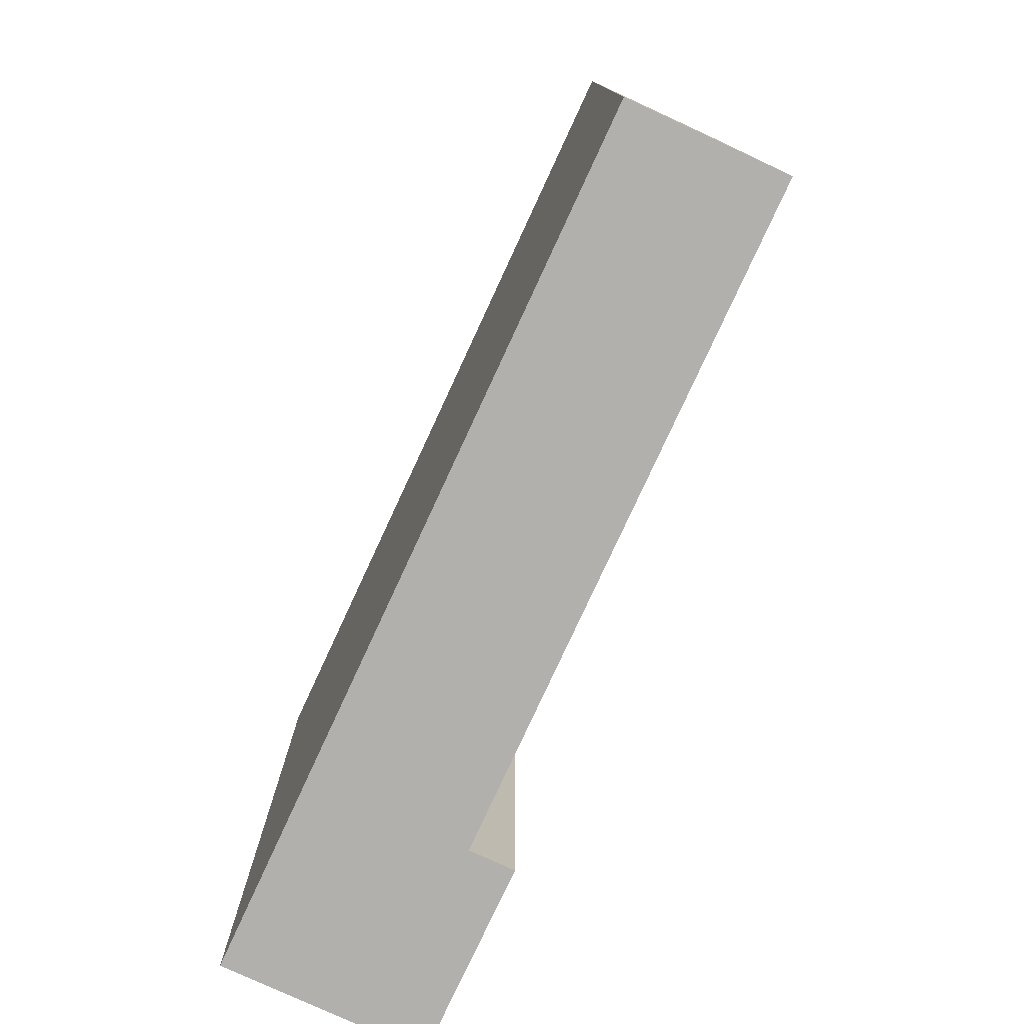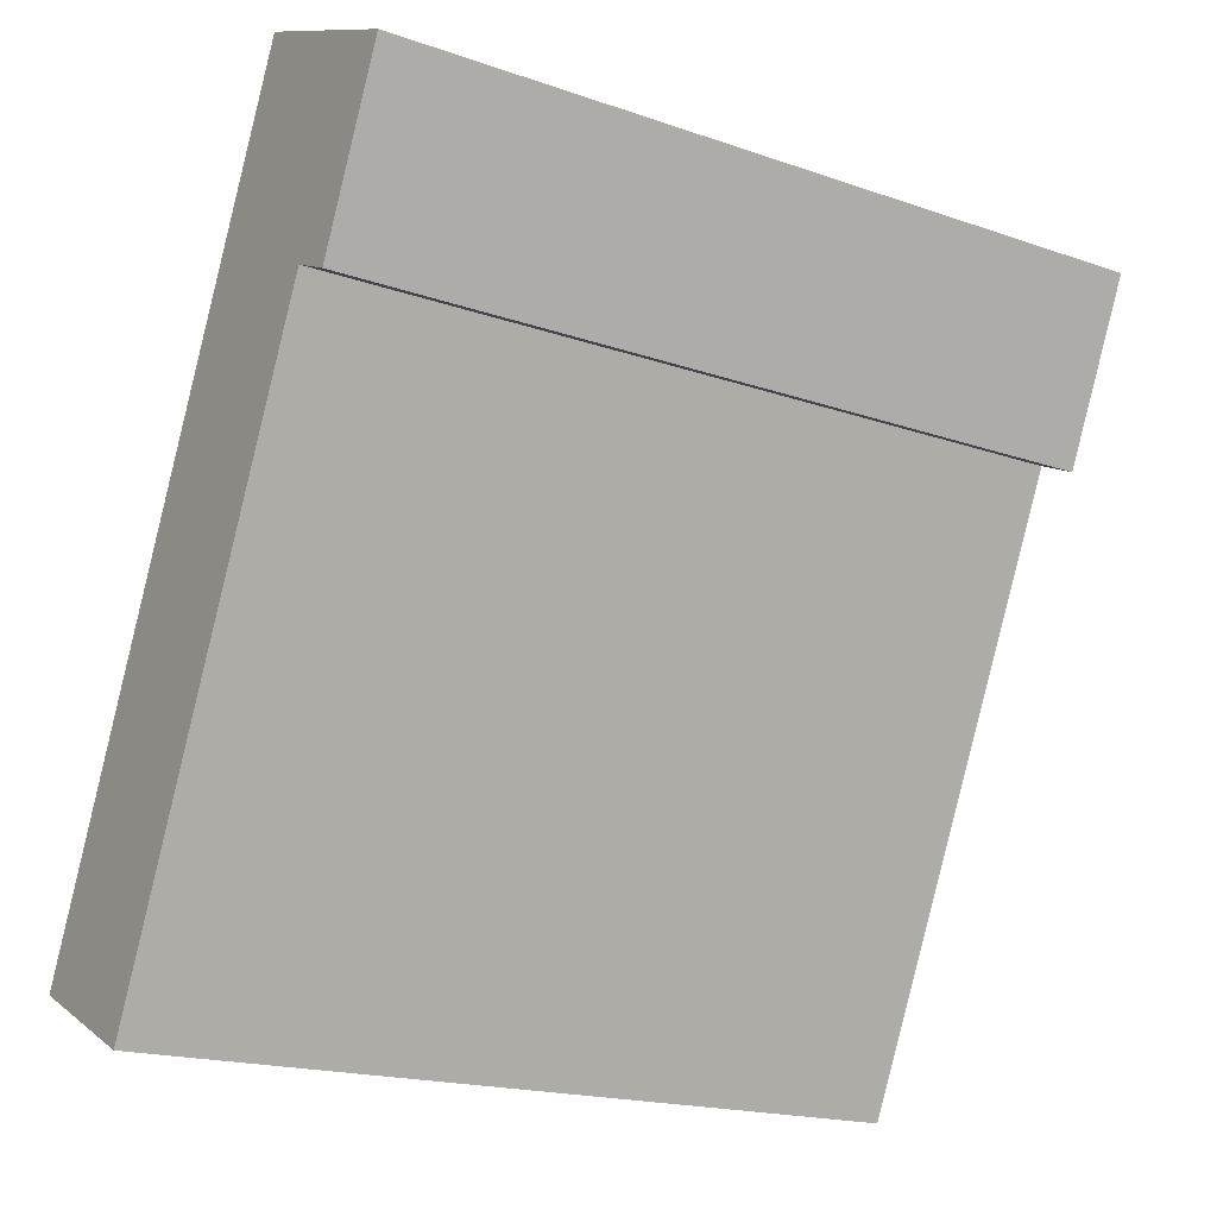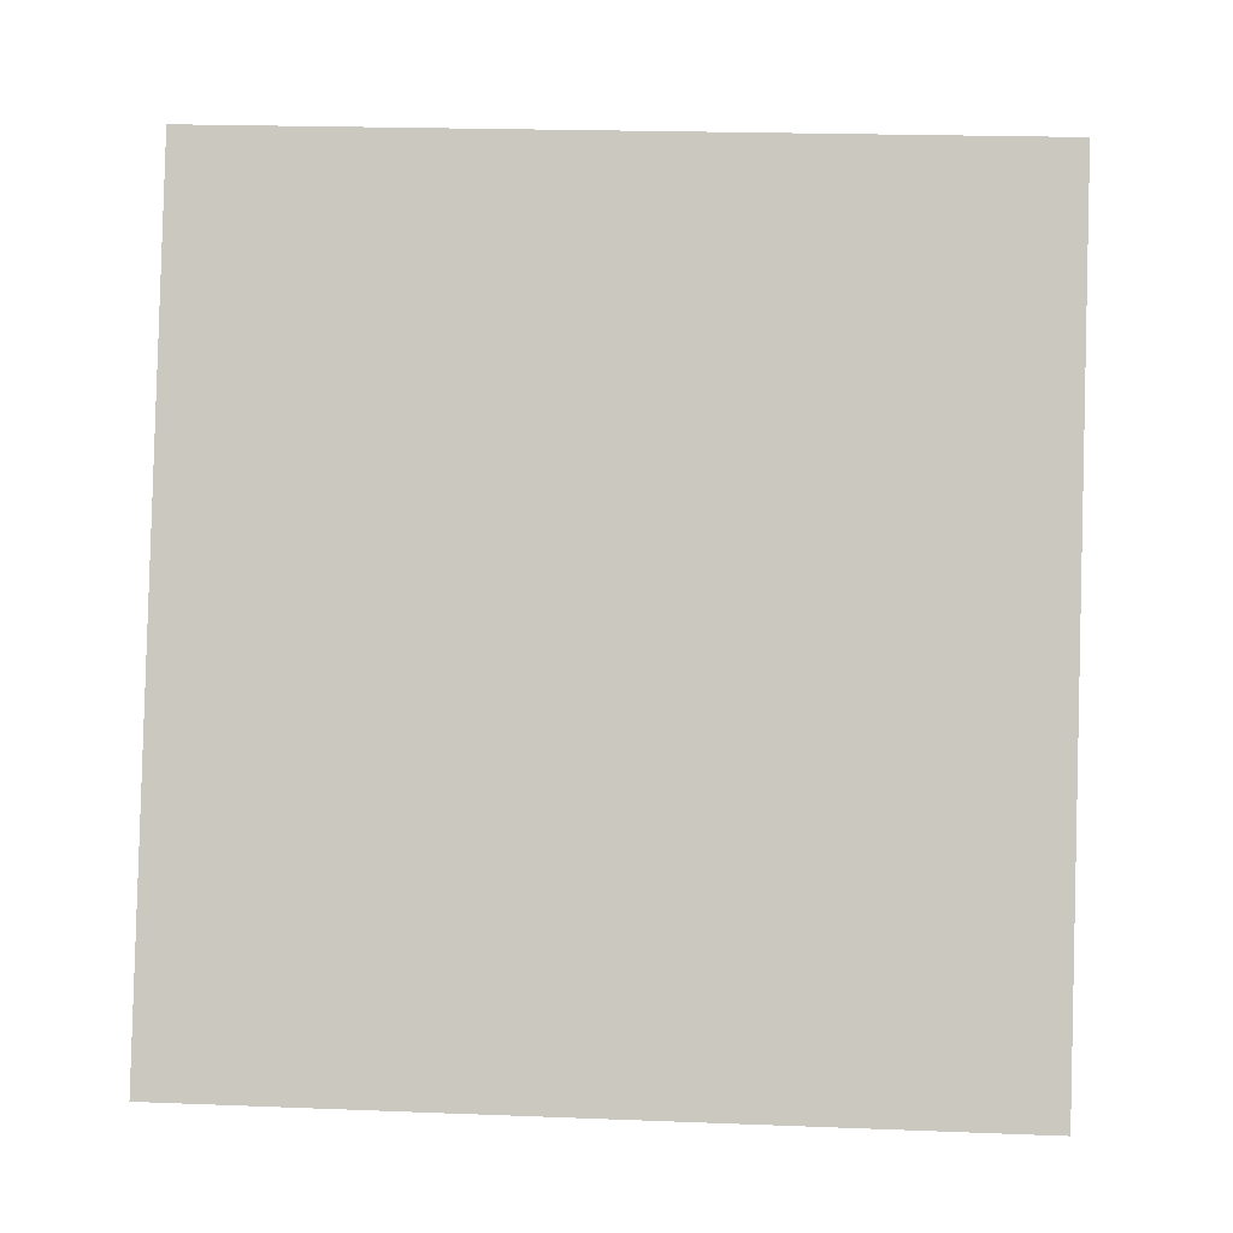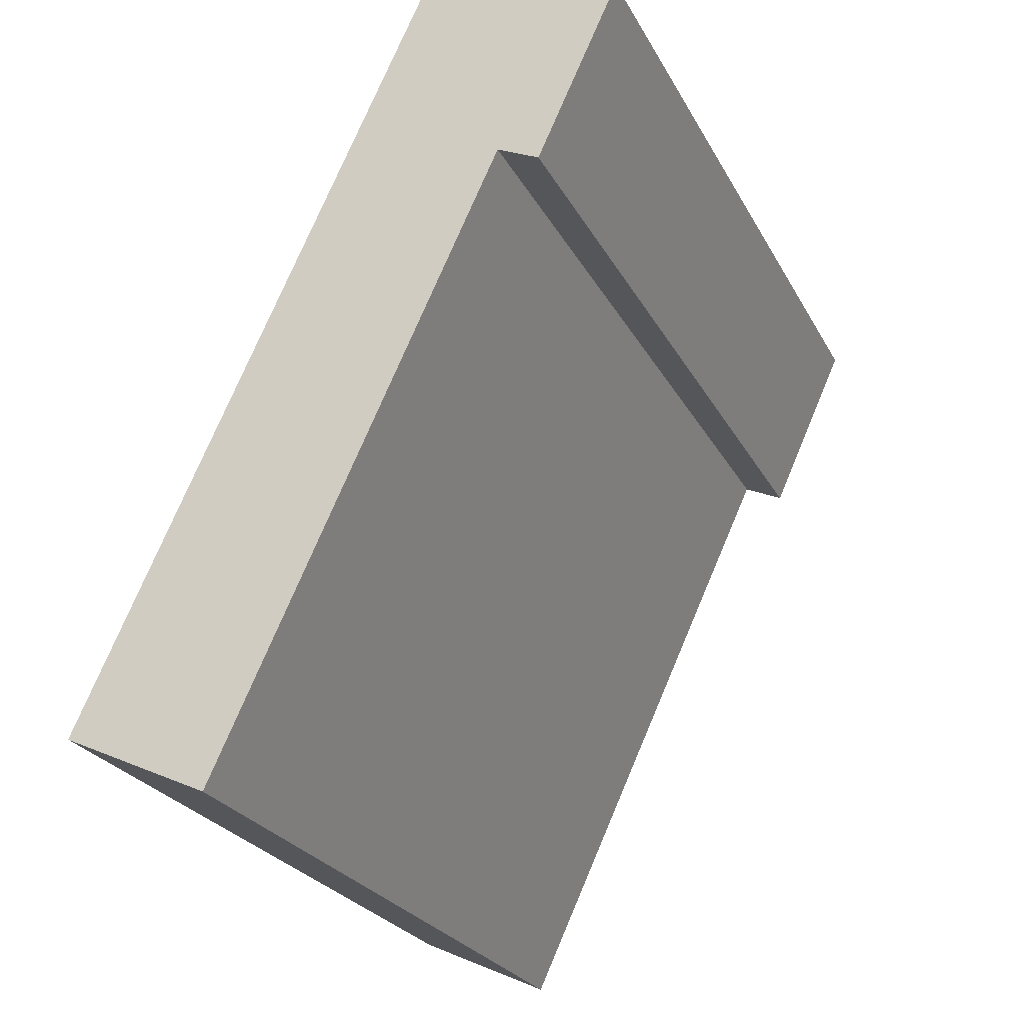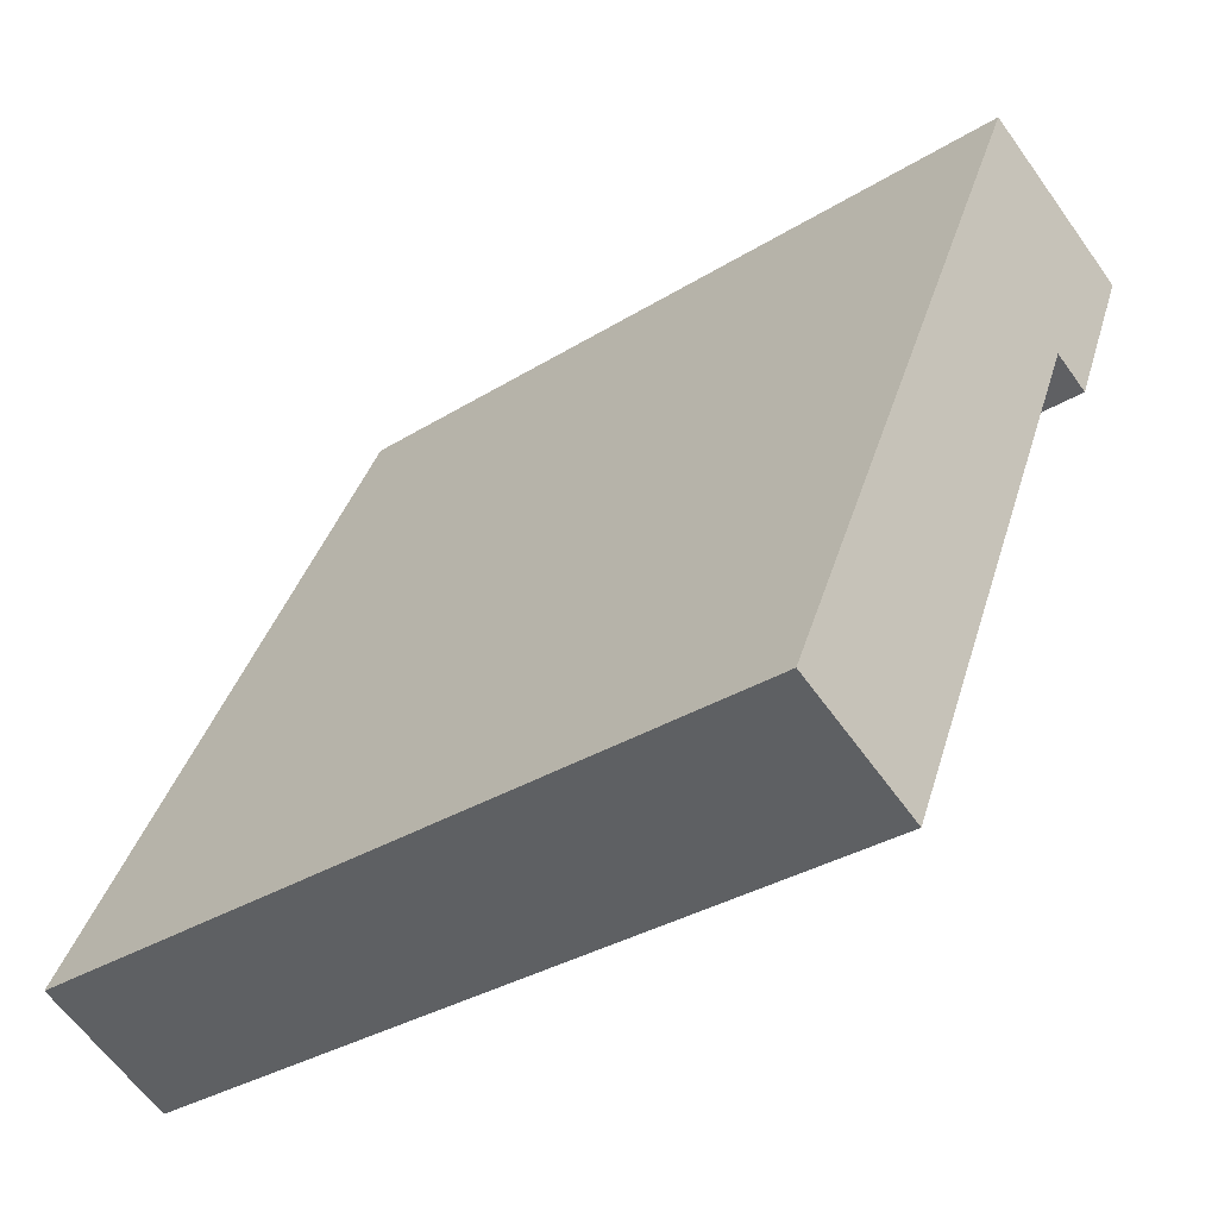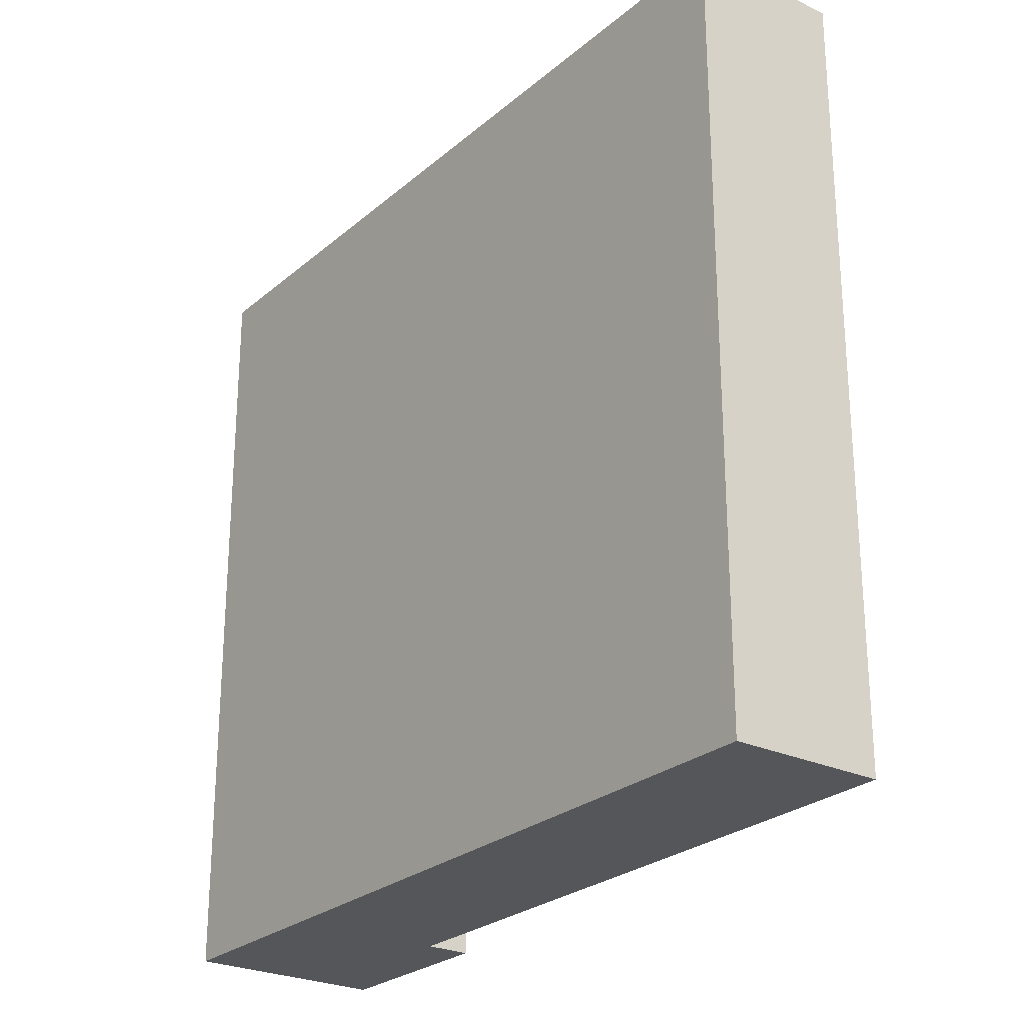
<metadata>
{"format":"obj","ext":"obj","renderer":"f3d","projection":"perspective","resolution":1024,"background":"white","views":[{"elev":-78.8,"azim":130.3,"up":"+Y"},{"elev":-18.2,"azim":-124.0,"up":"+Z"},{"elev":21.7,"azim":93.9,"up":"+Z"},{"elev":-24.9,"azim":-157.8,"up":"+Z"},{"elev":-33.1,"azim":130.5,"up":"+Z"},{"elev":-25.7,"azim":118.2,"up":"+Y"}]}
</metadata>
<code>
v  0 9.407 5.76e-16
v  1.421 9.407 -1.83
v  0.939 9.407 -2.056
v  6.34 9.407 -8.035
v  4.665 9.407 -8.815
v  3.165 9.407 -1.188
v  0.462 9.407 0.216
v  2.149 9.407 1.004
v  6.34 4.92e-16 -8.035
v  4.665 5.398e-16 -8.815
v  1.421 1.121e-16 -1.83
v  0.939 1.259e-16 -2.056
v  0 0 0
v  2.149 -6.148e-17 1.004
v  0.462 -1.323e-17 0.216
v  3.165 7.274e-17 -1.188
g defaultobject
f 1 2 3
f 2 4 5
f 4 2 6
f 6 2 1
f 6 1 7
f 6 7 8
f 9 5 4
f 5 9 10
f 11 3 2
f 3 11 12
f 10 2 5
f 2 10 11
f 12 1 3
f 1 12 13
f 13 7 1
f 7 13 8
f 8 13 14
f 14 13 15
f 6 9 4
f 9 6 8
f 9 8 16
f 16 8 14
f 12 15 13
f 15 12 11
f 15 11 14
f 14 11 10
f 14 10 16
f 16 10 9

</code>
